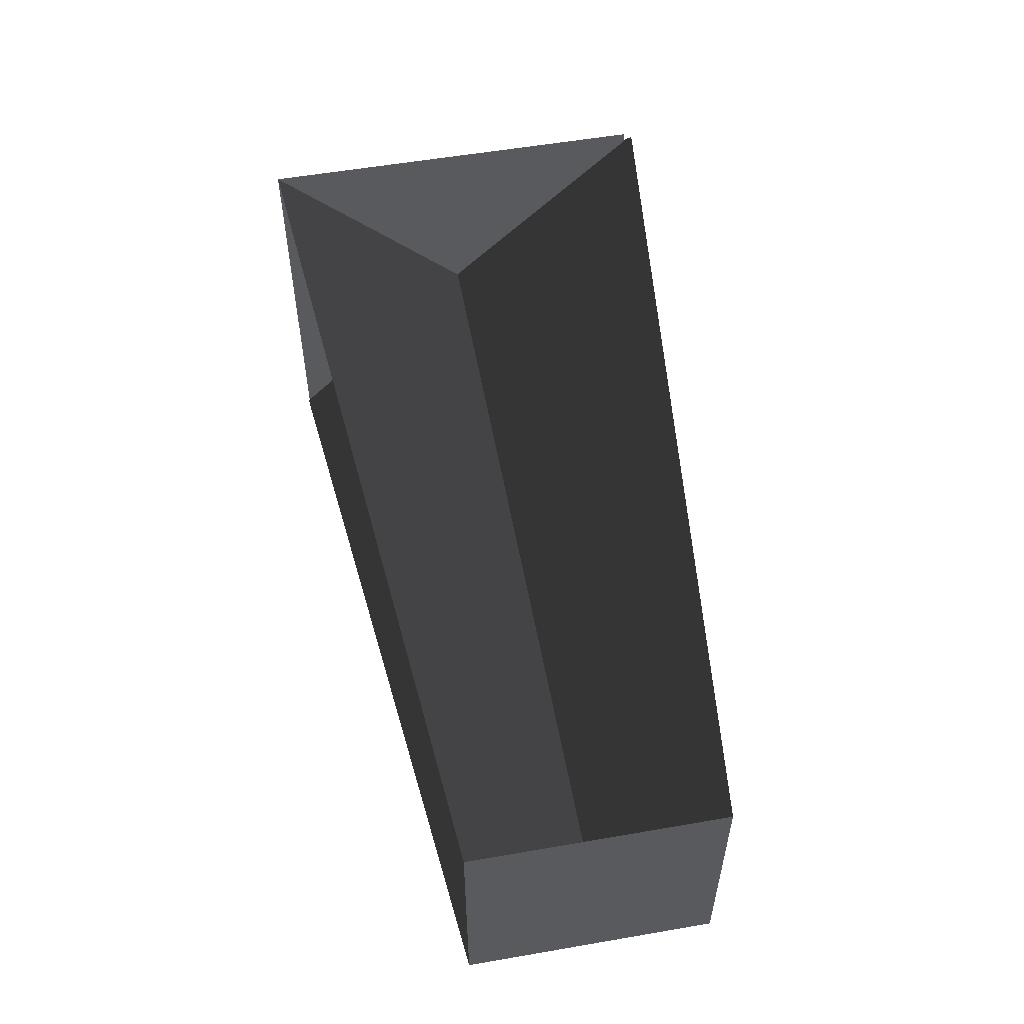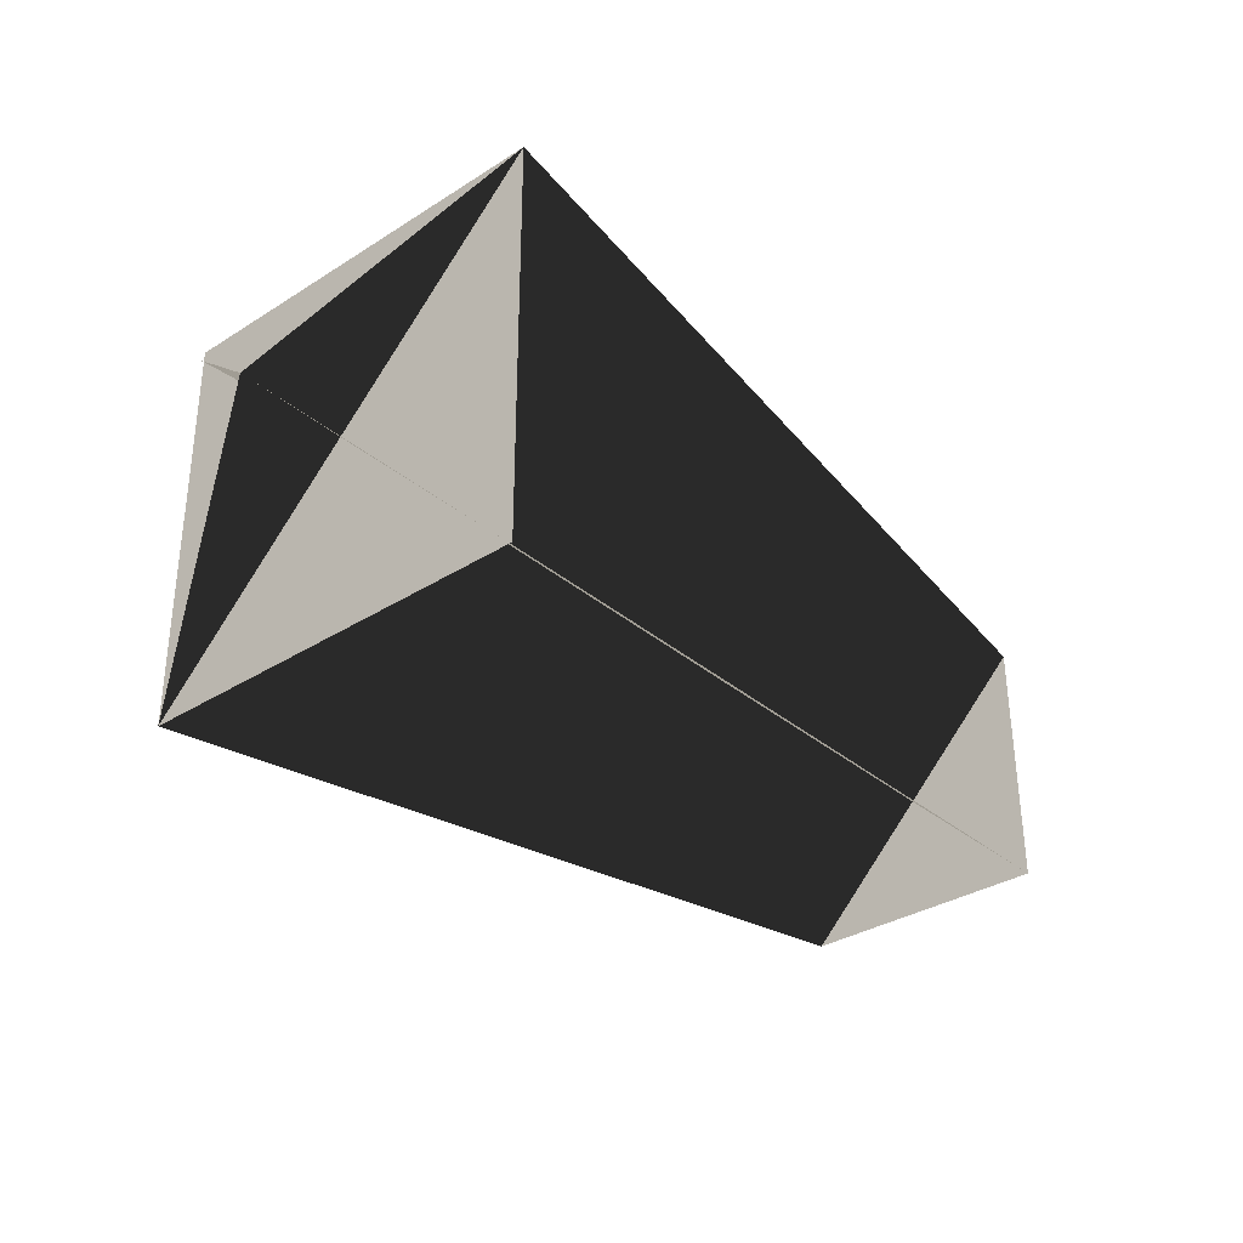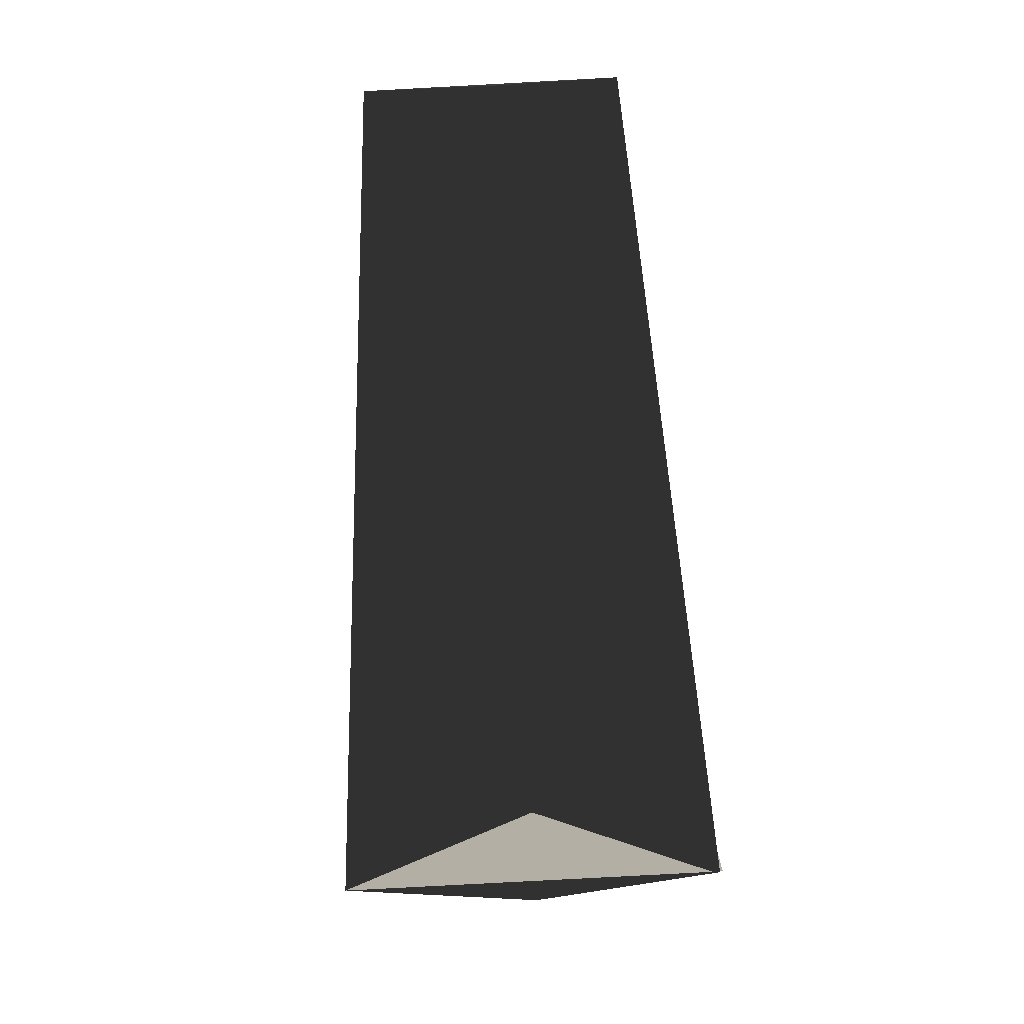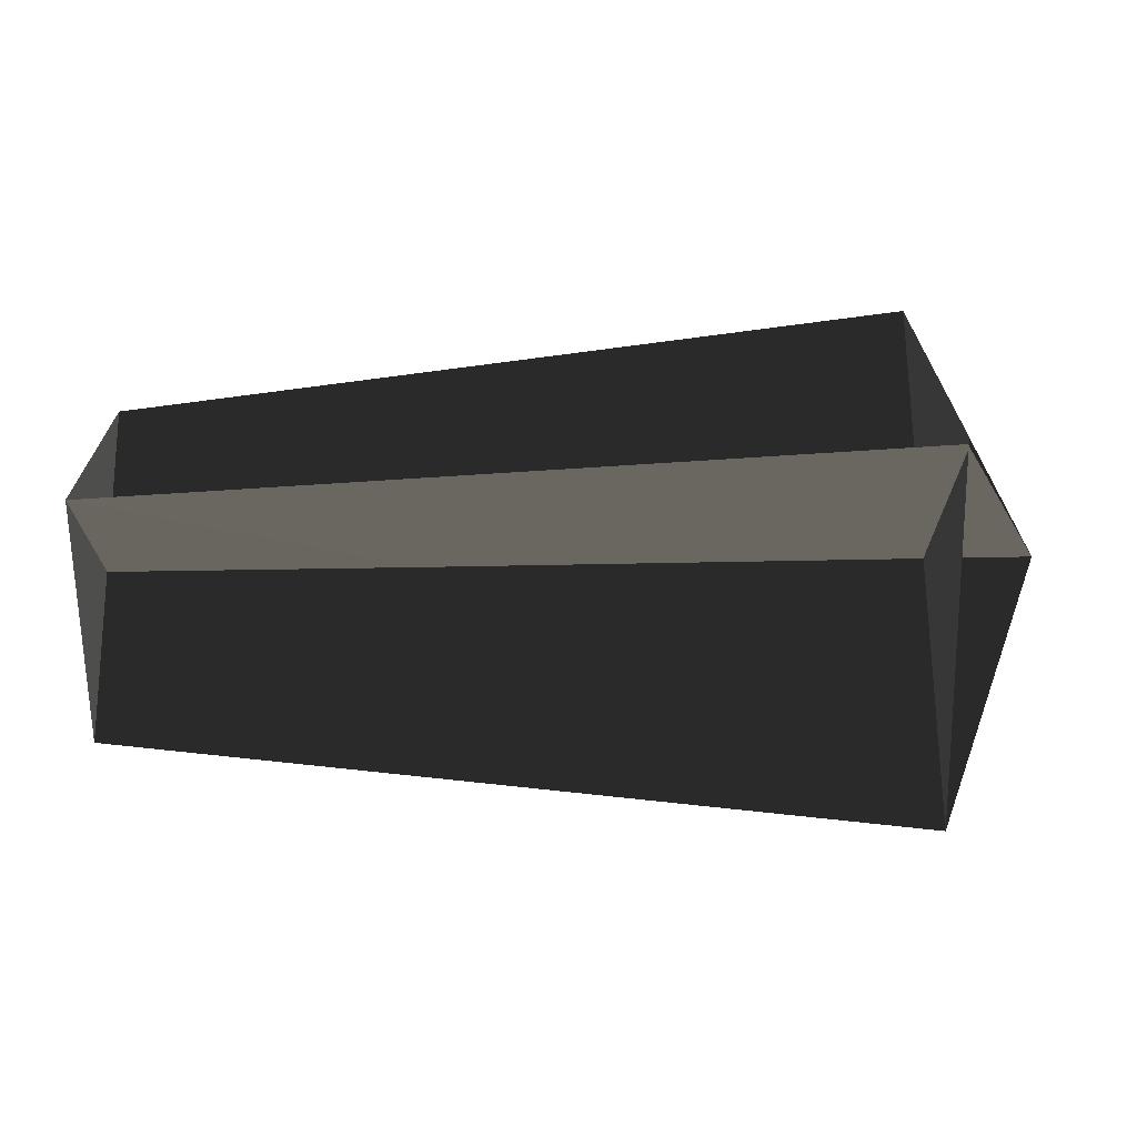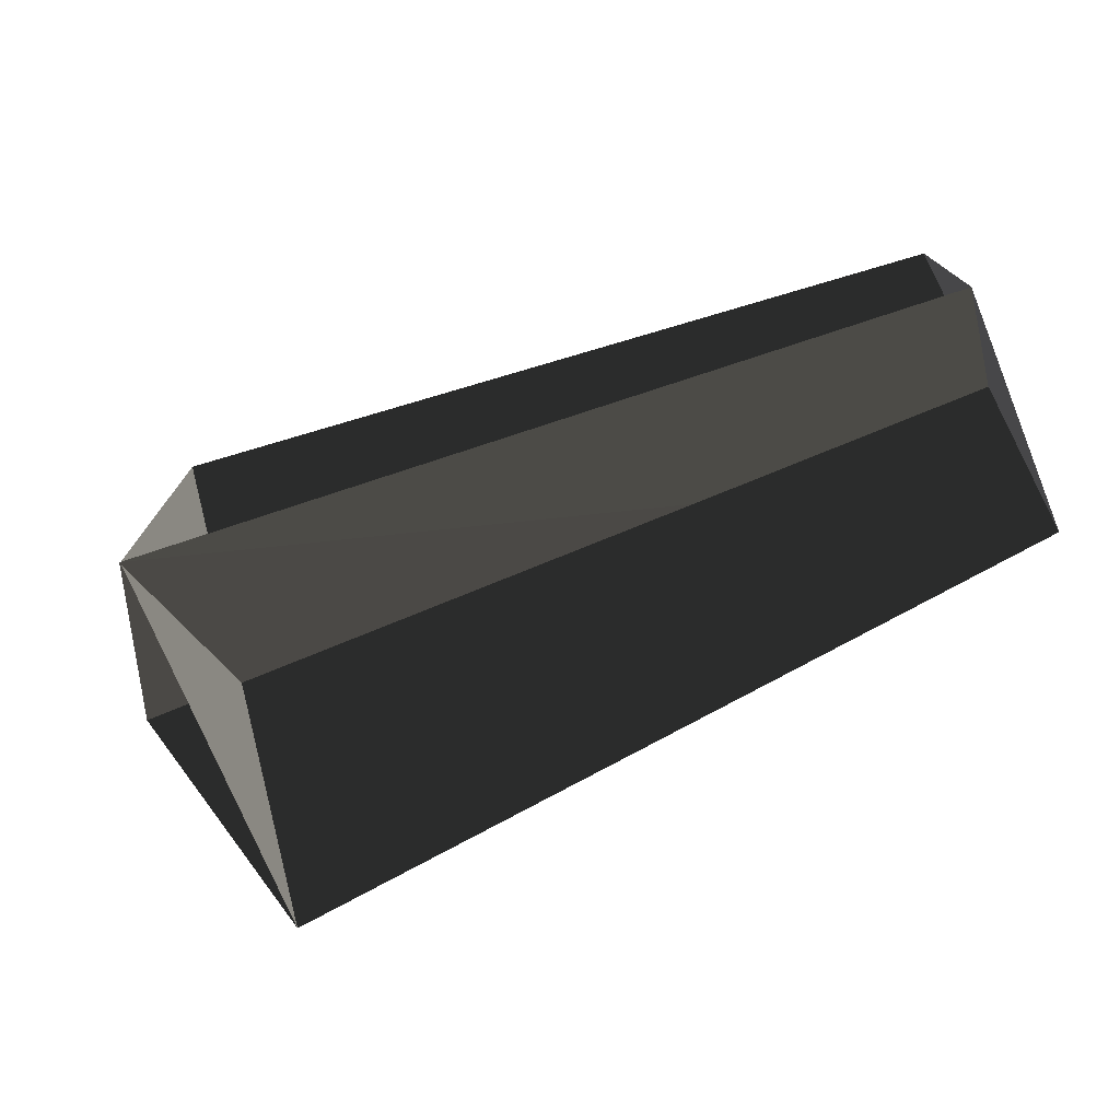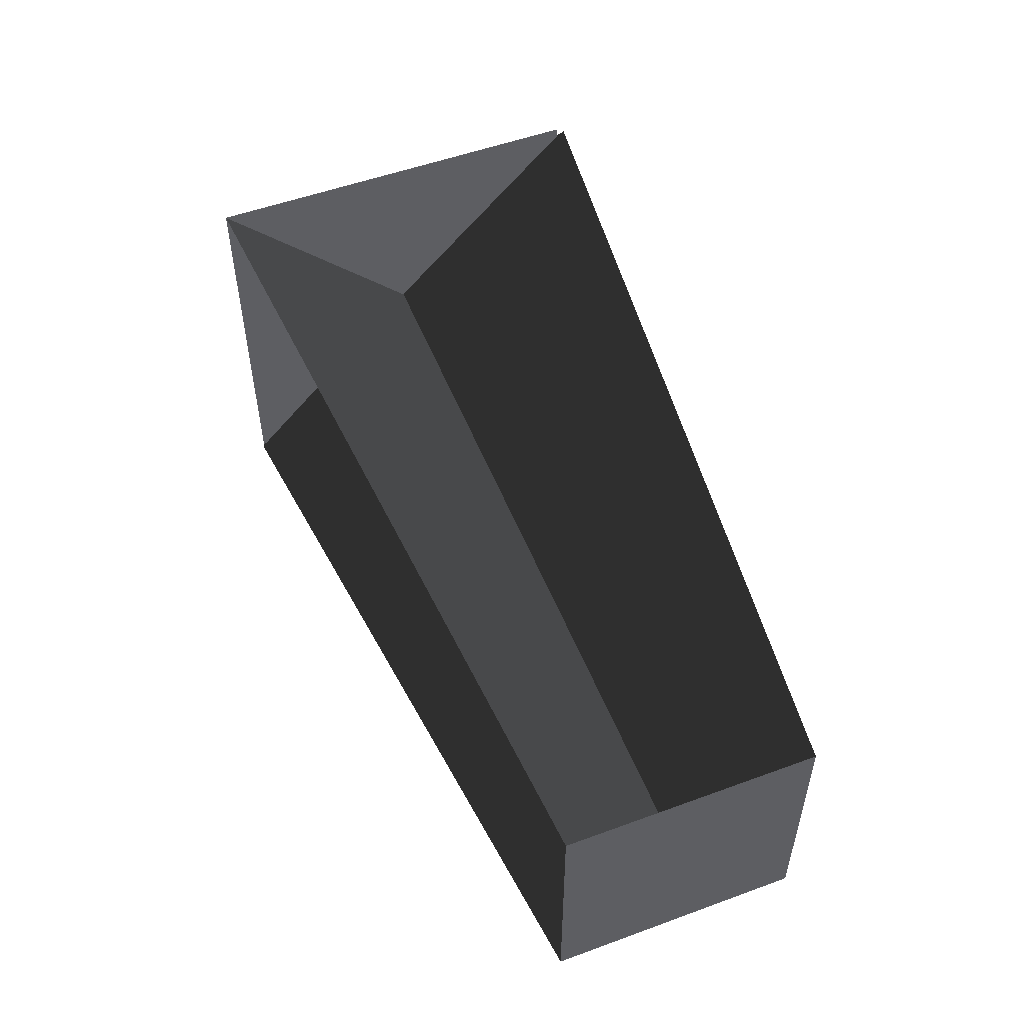
<metadata>
{"format":"obj","ext":"obj","renderer":"f3d","projection":"perspective","resolution":1024,"background":"white","views":[{"elev":55.6,"azim":79.7,"up":"+Y"},{"elev":-33.6,"azim":-49.2,"up":"+Y"},{"elev":-78.0,"azim":93.4,"up":"+Z"},{"elev":-66.9,"azim":-178.7,"up":"+Z"},{"elev":-74.5,"azim":22.3,"up":"+Y"},{"elev":53.1,"azim":68.6,"up":"+Y"}]}
</metadata>
<code>
v -0 -0.0515 -0.0531
v -0 -0.0515 0.0539
v -0.0006 0.0555 -0.0531
v -0.0005 0.0555 0.0539
v -0 -0.0515 -0.0531
v -0.3461 -0.0836 -0.0832
v -0.3469 0.0843 0.0847
v -0.3923 0.0001 0.0005
v -0.0005 0.0555 0.0539
v -0.0005 0.0555 0.0539
v -0.0006 0.0555 -0.0531
v -0.3459 0.0828 -0.0864
v -0.3459 -0.0852 0.0852
v -0.3923 0.0001 0.0005
v -0 -0.0515 0.0539
v -0 -0.0515 0.0539
v -0.3461 -0.0836 -0.0832
v -0.3461 -0.0836 0.0847
v -0.3469 0.0843 -0.0832
v -0.3469 0.0843 0.0847
g Group_001
f 1 2 4 3
g Group_002
f 5 6 8 7
f 5 7 9
g Group_003
f 11 12 14 13
f 11 13 15
g Group_004
f 17 18 20 19

</code>
